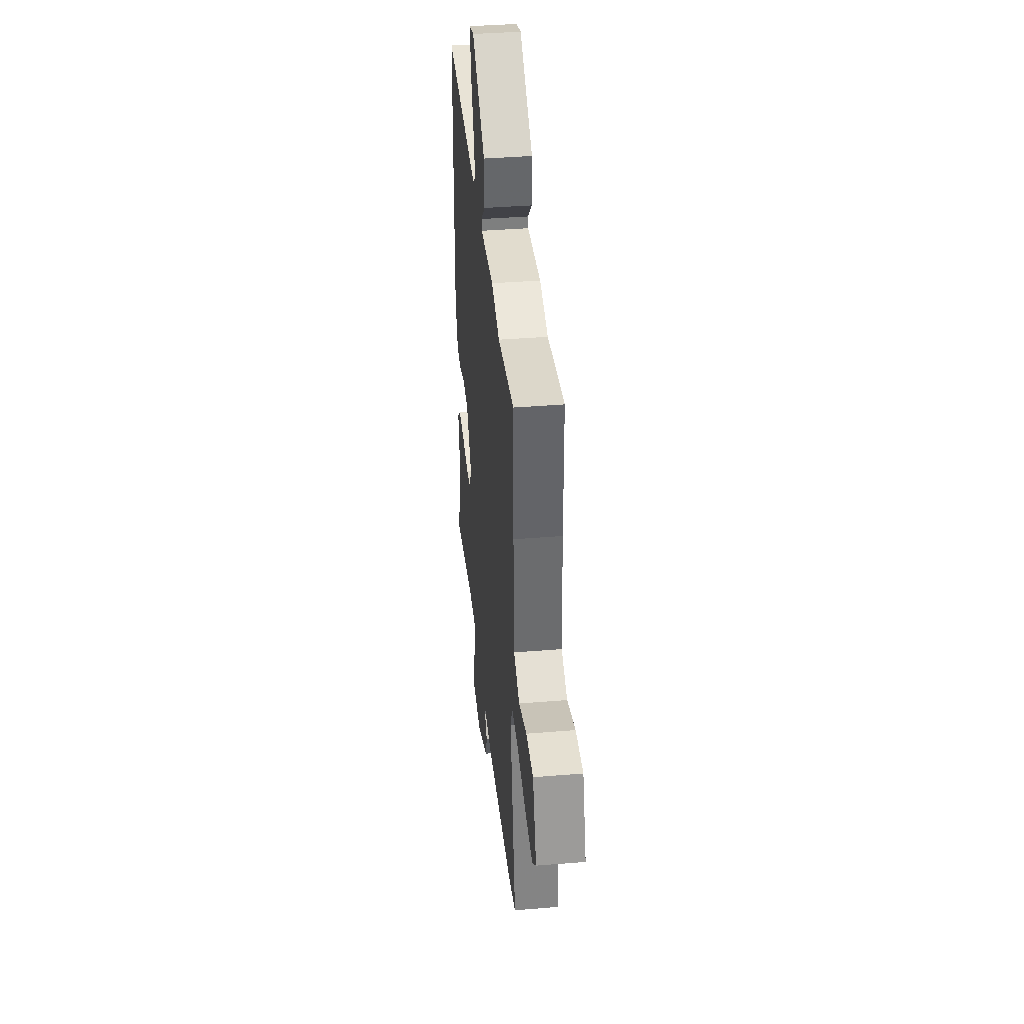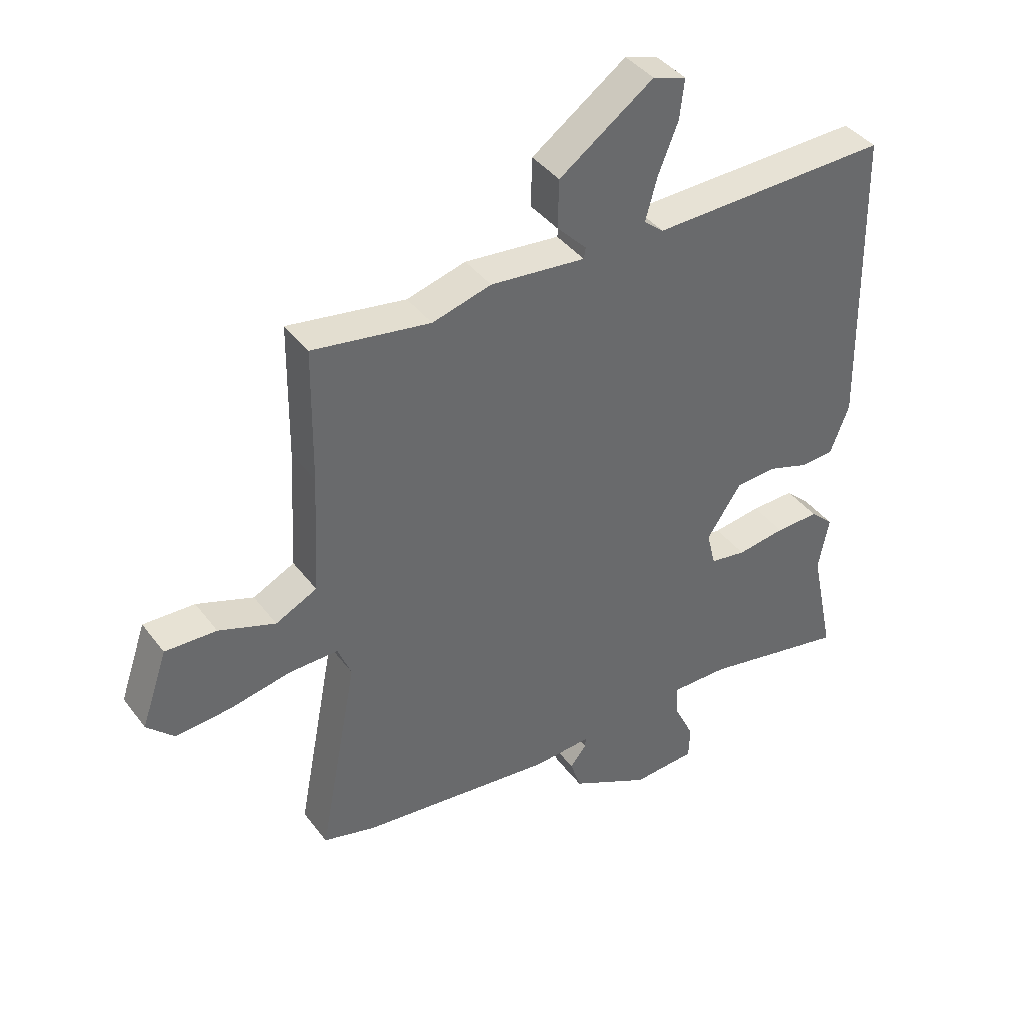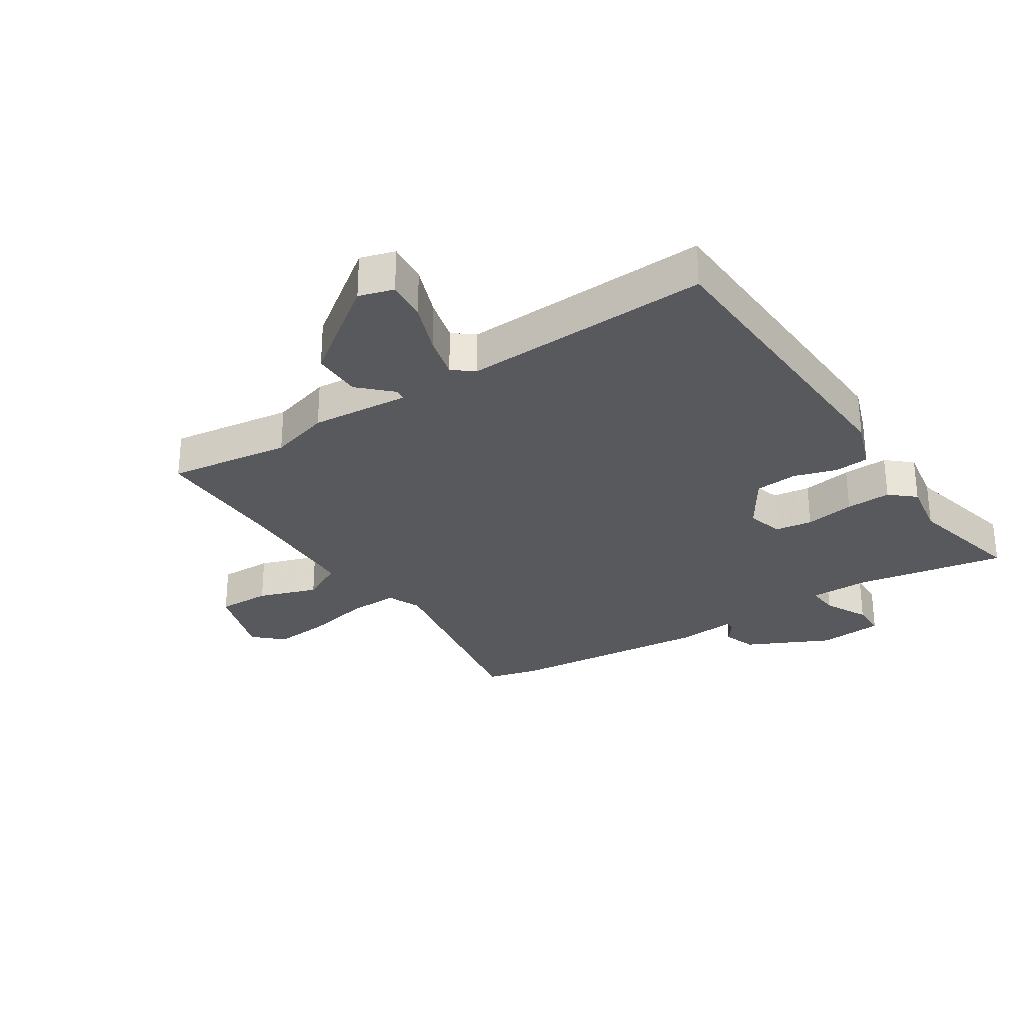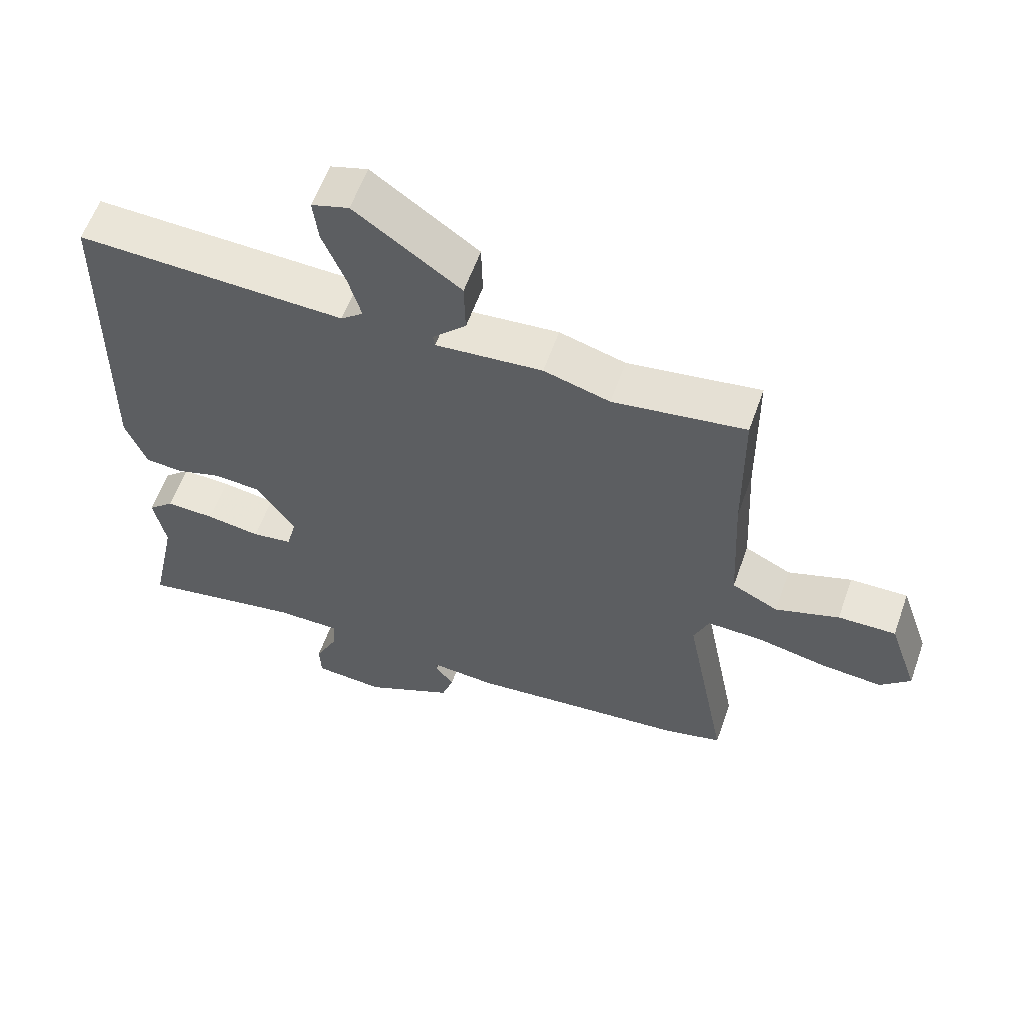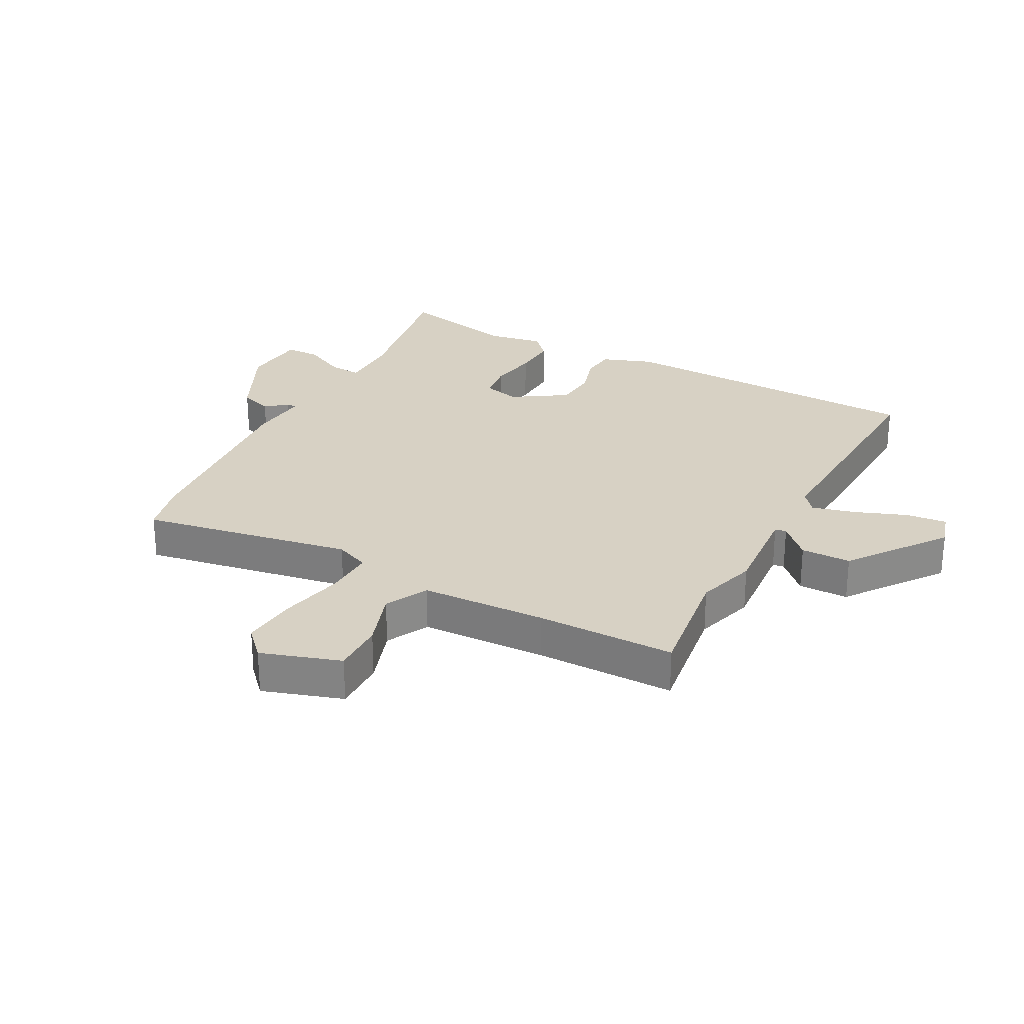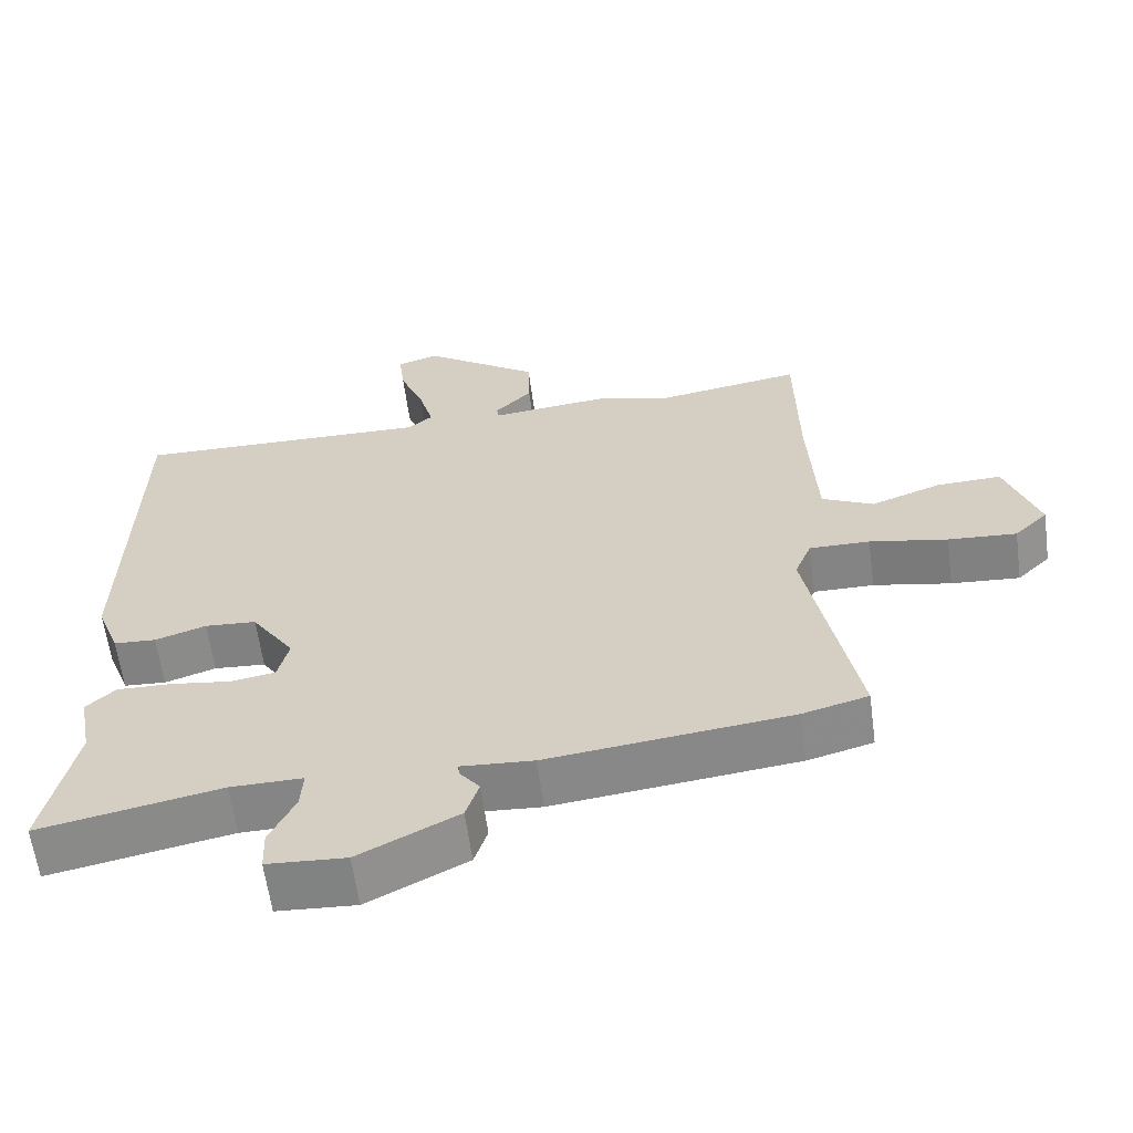
<metadata>
{"format":"obj","ext":"obj","renderer":"f3d","projection":"perspective","resolution":1024,"background":"white","views":[{"elev":39.8,"azim":-95.8,"up":"+Z"},{"elev":40.2,"azim":-33.3,"up":"+Z"},{"elev":-29.0,"azim":34.2,"up":"+Y"},{"elev":59.5,"azim":-160.4,"up":"+Z"},{"elev":27.1,"azim":-61.0,"up":"+Y"},{"elev":-61.6,"azim":-172.3,"up":"+Z"}]}
</metadata>
<code>
v 0.497 0.07 0.492
v 0.507 0.07 -0.032
v 0.475 0.07 -0.116
v 0.417 0.07 -0.12
v 0.347 0.07 -0.097
v 0.276 0.07 -0.102
v 0.217 0.07 -0.19
v 0.232 0.07 -0.251
v 0.294 0.07 -0.261
v 0.377 0.07 -0.249
v 0.452 0.07 -0.247
v 0.492 0.07 -0.284
v 0.474 0.07 -0.378
v 0.516 0.07 -0.577
v 0.267 0.07 -0.528
v 0.168 0.07 -0.527
v 0.171 0.07 -0.58
v 0.206 0.07 -0.653
v 0.204 0.07 -0.71
v 0.096 0.07 -0.717
v -0.04 0.07 -0.648
v -0.058 0.07 -0.593
v -0.03 0.07 -0.557
v -0.029 0.07 -0.541
v -0.128 0.07 -0.548
v -0.462 0.07 -0.51
v -0.552 0.07 -0.486
v -0.485 0.07 -0.136
v -0.508 0.07 -0.079
v -0.591 0.07 -0.08
v -0.698 0.07 -0.101
v -0.792 0.07 -0.108
v -0.838 0.07 -0.063
v -0.793 0.07 0.068
v -0.705 0.07 0.065
v -0.608 0.07 0.03
v -0.537 0.07 0.065
v -0.526 0.07 0.273
v -0.523 0.07 0.504
v -0.321 0.07 0.472
v -0.22 0.07 0.5
v -0.057 0.07 0.484
v -0.054 0.07 0.503
v -0.105 0.07 0.555
v -0.103 0.07 0.638
v 0.058 0.07 0.752
v 0.115 0.07 0.734
v 0.107 0.07 0.666
v 0.073 0.07 0.581
v 0.053 0.07 0.509
v 0.087 0.07 0.481
v 0.497 0 0.492
v 0.507 0 -0.032
v 0.475 0 -0.116
v 0.417 0 -0.12
v 0.347 0 -0.097
v 0.276 0 -0.102
v 0.217 0 -0.19
v 0.232 0 -0.251
v 0.294 0 -0.261
v 0.377 0 -0.249
v 0.452 0 -0.247
v 0.492 0 -0.284
v 0.474 0 -0.378
v 0.516 0 -0.577
v 0.267 0 -0.528
v 0.168 0 -0.527
v 0.171 0 -0.58
v 0.206 0 -0.653
v 0.204 0 -0.71
v 0.096 0 -0.717
v -0.04 0 -0.648
v -0.058 0 -0.593
v -0.03 0 -0.557
v -0.029 0 -0.541
v -0.128 0 -0.548
v -0.462 0 -0.51
v -0.552 0 -0.486
v -0.485 0 -0.136
v -0.508 0 -0.079
v -0.591 0 -0.08
v -0.698 0 -0.101
v -0.792 0 -0.108
v -0.838 0 -0.063
v -0.793 0 0.068
v -0.705 0 0.065
v -0.608 0 0.03
v -0.537 0 0.065
v -0.526 0 0.273
v -0.523 0 0.504
v -0.321 0 0.472
v -0.22 0 0.5
v -0.057 0 0.484
v -0.054 0 0.503
v -0.105 0 0.555
v -0.103 0 0.638
v 0.058 0 0.752
v 0.115 0 0.734
v 0.107 0 0.666
v 0.073 0 0.581
v 0.053 0 0.509
v 0.087 0 0.481
f 47 48 49
f 46 47 49
f 45 46 49
f 44 45 49
f 43 44 49
f 42 43 49 50
f 40 41 42
f 38 39 40
f 37 38 40 42
f 34 35 36
f 33 34 36
f 32 33 36
f 31 32 36
f 30 31 36
f 29 30 36 37
f 42 50 51
f 37 42 51
f 29 37 51
f 28 29 51
f 28 51 1
f 27 28 1
f 26 27 1
f 25 26 1
f 24 25 1
f 21 22 23
f 20 21 23
f 19 20 23
f 18 19 23
f 17 18 23
f 13 14 15
f 13 15 16
f 12 13 16
f 11 12 16
f 10 11 16
f 9 10 16
f 8 9 16
f 7 8 16
f 3 4 5
f 2 3 5
f 1 2 5
f 1 5 6
f 24 1 6 7
f 16 17 23 24
f 7 16 24
f 100 99 98
f 100 98 97
f 100 97 96
f 100 96 95
f 100 95 94
f 101 100 94 93
f 93 92 91
f 91 90 89
f 93 91 89 88
f 87 86 85
f 87 85 84
f 87 84 83
f 87 83 82
f 87 82 81
f 88 87 81 80
f 102 101 93
f 102 93 88
f 102 88 80
f 102 80 79
f 52 102 79
f 52 79 78
f 52 78 77
f 52 77 76
f 52 76 75
f 74 73 72
f 74 72 71
f 74 71 70
f 74 70 69
f 74 69 68
f 66 65 64
f 67 66 64
f 67 64 63
f 67 63 62
f 67 62 61
f 67 61 60
f 67 60 59
f 67 59 58
f 56 55 54
f 56 54 53
f 56 53 52
f 57 56 52
f 58 57 52 75
f 75 74 68 67
f 75 67 58
f 1 52 53 2
f 2 53 54 3
f 3 54 55 4
f 4 55 56 5
f 5 56 57 6
f 6 57 58 7
f 7 58 59 8
f 8 59 60 9
f 9 60 61 10
f 10 61 62 11
f 11 62 63 12
f 12 63 64 13
f 13 64 65 14
f 14 65 66 15
f 15 66 67 16
f 16 67 68 17
f 17 68 69 18
f 18 69 70 19
f 19 70 71 20
f 20 71 72 21
f 21 72 73 22
f 22 73 74 23
f 23 74 75 24
f 24 75 76 25
f 25 76 77 26
f 26 77 78 27
f 27 78 79 28
f 28 79 80 29
f 29 80 81 30
f 30 81 82 31
f 31 82 83 32
f 32 83 84 33
f 33 84 85 34
f 34 85 86 35
f 35 86 87 36
f 36 87 88 37
f 37 88 89 38
f 38 89 90 39
f 39 90 91 40
f 40 91 92 41
f 41 92 93 42
f 42 93 94 43
f 43 94 95 44
f 44 95 96 45
f 45 96 97 46
f 46 97 98 47
f 47 98 99 48
f 48 99 100 49
f 49 100 101 50
f 50 101 102 51
f 51 102 52 1

</code>
